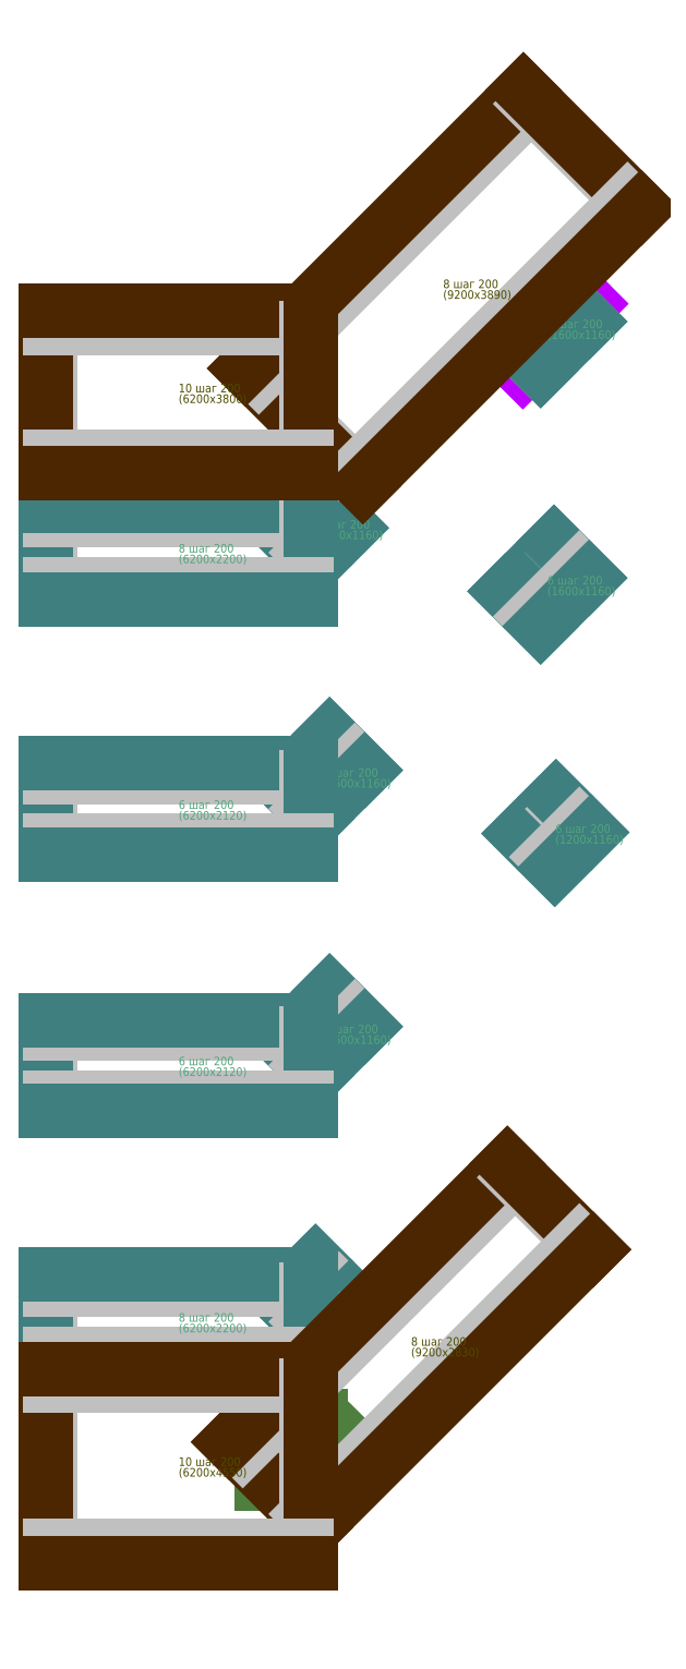
<metadata>
{"format":"dxf","ext":"dxf","renderer":"ezdxf+matplotlib","layout":"modelspace","background":"white","min_lineweight":24,"dpi":150}
</metadata>
<code>
0
SECTION
2
ENTITIES
0
TEXT
8
TEXT
10
0
20
0
30
0
40
0.2
1
Фон 10 шаг 200
11
0
21
0
31
0
0
LINE
8
Top_X
10
11.25
20
28.5
30
0
11
10.87
21
28.88
31
0
0
LINE
8
Top_X
10
11.05
20
28.25
30
0
11
10.63
21
28.68
31
0
0
LINE
8
Top_X
10
10.87
20
28.88
30
0
11
12
21
30
31
0
0
LINE
8
Top_X
10
10.63
20
28.68
30
0
11
12.2
21
30.25
31
0
0
LINE
8
Top_X
10
12
20
30
30
0
11
12.38
21
29.62
31
0
0
LINE
8
Top_X
10
12.2
20
30.25
30
0
11
12.62
21
29.82
31
0
0
LINE
8
Top_X
10
12.38
20
29.62
30
0
11
11.25
21
28.5
31
0
0
LINE
8
Top_X
10
12.62
20
29.82
30
0
11
11.05
21
28.25
31
0
0
TEXT
8
TEXT_Top_X
10
11.62
20
29.25
30
0
40
0.2
1
6 шаг 200
11
11.62
21
29.25
31
0
0
TEXT
8
TEXT_Top_X
10
11.62
20
29
30
0
40
0.2
1
(2220x600)
11
11.62
21
29
31
0
0
LINE
8
Top_Y
10
11.63
20
16.88
30
0
11
11.25
21
17.25
31
0
0
LINE
8
Top_Y
10
11.8
20
16.6
30
0
11
10.98
21
17.42
31
0
0
LINE
8
Top_Y
10
11.25
20
17.25
30
0
11
12
21
18
31
0
0
LINE
8
Top_Y
10
10.98
20
17.42
30
0
11
11.83
21
18.27
31
0
0
LINE
8
Top_Y
10
12
20
18
30
0
11
12.38
21
17.62
31
0
0
LINE
8
Top_Y
10
11.83
20
18.27
30
0
11
12.65
21
17.45
31
0
0
LINE
8
Top_Y
10
12.38
20
17.62
30
0
11
11.63
21
16.88
31
0
0
LINE
8
Top_Y
10
12.65
20
17.45
30
0
11
11.8
21
16.6
31
0
0
TEXT
8
TEXT_Top_Y
10
11.81
20
17.44
30
0
40
0.2
1
6 шаг 200
11
11.81
21
17.44
31
0
0
TEXT
8
TEXT_Top_Y
10
11.81
20
17.19
30
0
40
0.2
1
(1200x1160)
11
11.81
21
17.19
31
0
0
LINE
8
Top_Y
10
11.25
20
22.5
30
0
11
10.87
21
22.88
31
0
0
LINE
8
Top_Y
10
11.47
20
22.27
30
0
11
10.65
21
23.09
31
0
0
LINE
8
Top_Y
10
10.87
20
22.88
30
0
11
12
21
24
31
0
0
LINE
8
Top_Y
10
10.65
20
23.09
30
0
11
11.78
21
24.23
31
0
0
LINE
8
Top_Y
10
12
20
24
30
0
11
12.38
21
23.62
31
0
0
LINE
8
Top_Y
10
11.78
20
24.23
30
0
11
12.6
21
23.41
31
0
0
LINE
8
Top_Y
10
12.38
20
23.62
30
0
11
11.25
21
22.5
31
0
0
LINE
8
Top_Y
10
12.6
20
23.41
30
0
11
11.47
21
22.27
31
0
0
TEXT
8
TEXT_Top_Y
10
11.62
20
23.25
30
0
40
0.2
1
6 шаг 200
11
11.62
21
23.25
31
0
0
TEXT
8
TEXT_Top_Y
10
11.62
20
23
30
0
40
0.2
1
(1600x1160)
11
11.62
21
23
31
0
0
LINE
8
Top_Y
10
11.25
20
28.5
30
0
11
10.87
21
28.88
31
0
0
LINE
8
Top_Y
10
11.47
20
28.27
30
0
11
10.65
21
29.09
31
0
0
LINE
8
Top_Y
10
10.87
20
28.88
30
0
11
12
21
30
31
0
0
LINE
8
Top_Y
10
10.65
20
29.09
30
0
11
11.78
21
30.23
31
0
0
LINE
8
Top_Y
10
12
20
30
30
0
11
12.38
21
29.62
31
0
0
LINE
8
Top_Y
10
11.78
20
30.23
30
0
11
12.6
21
29.41
31
0
0
LINE
8
Top_Y
10
12.38
20
29.62
30
0
11
11.25
21
28.5
31
0
0
LINE
8
Top_Y
10
12.6
20
29.41
30
0
11
11.47
21
28.27
31
0
0
TEXT
8
TEXT_Top_Y
10
11.62
20
29.25
30
0
40
0.2
1
6 шаг 200
11
11.62
21
29.25
31
0
0
TEXT
8
TEXT_Top_Y
10
11.62
20
29
30
0
40
0.2
1
(1600x1160)
11
11.62
21
29
31
0
0
LINE
8
Top_Y
10
6
20
6
30
0
11
5.625
21
6.375
31
0
0
LINE
8
Top_Y
10
6.173
20
5.728
30
0
11
5.353
21
6.548
31
0
0
LINE
8
Top_Y
10
5.625
20
6.375
30
0
11
6.375
21
7.125
31
0
0
LINE
8
Top_Y
10
5.353
20
6.548
30
0
11
6.202
21
7.397
31
0
0
LINE
8
Top_Y
10
6.375
20
7.125
30
0
11
6.75
21
6.75
31
0
0
LINE
8
Top_Y
10
6.202
20
7.397
30
0
11
7.022
21
6.577
31
0
0
LINE
8
Top_Y
10
6.75
20
6.75
30
0
11
6
21
6
31
0
0
LINE
8
Top_Y
10
7.022
20
6.577
30
0
11
6.173
21
5.728
31
0
0
TEXT
8
TEXT_Top_Y
10
6.188
20
6.562
30
0
40
0.2
1
6 шаг 200
11
6.188
21
6.562
31
0
0
TEXT
8
TEXT_Top_Y
10
6.188
20
6.312
30
0
40
0.2
1
(1200x1160)
11
6.188
21
6.312
31
0
0
LINE
8
Top_Y
10
0
20
5.25
30
0
11
0
21
6.75
31
0
0
LINE
8
Top_Y
10
-0.1
20
4.9
30
0
11
-0.1
21
7.1
31
0
0
LINE
8
Top_Y
10
0
20
6.75
30
0
11
6
21
6.75
31
0
0
LINE
8
Top_Y
10
-0.1
20
7.1
30
0
11
6.1
21
7.1
31
0
0
LINE
8
Top_Y
10
6
20
6.75
30
0
11
6
21
5.25
31
0
0
LINE
8
Top_Y
10
6.1
20
7.1
30
0
11
6.1
21
4.9
31
0
0
LINE
8
Top_Y
10
6
20
5.25
30
0
11
0
21
5.25
31
0
0
LINE
8
Top_Y
10
6.1
20
4.9
30
0
11
-0.1
21
4.9
31
0
0
TEXT
8
TEXT_Top_Y
10
3
20
6
30
0
40
0.2
1
8 шаг 200
11
3
21
6
31
0
0
TEXT
8
TEXT_Top_Y
10
3
20
5.75
30
0
40
0.2
1
(6200x2200)
11
3
21
5.75
31
0
0
LINE
8
Top_Y
10
6
20
12
30
0
11
5.625
21
12.38
31
0
0
LINE
8
Top_Y
10
6.219
20
11.77
30
0
11
5.399
21
12.59
31
0
0
LINE
8
Top_Y
10
5.625
20
12.38
30
0
11
6.75
21
13.5
31
0
0
LINE
8
Top_Y
10
5.399
20
12.59
30
0
11
6.531
21
13.73
31
0
0
LINE
8
Top_Y
10
6.75
20
13.5
30
0
11
7.125
21
13.12
31
0
0
LINE
8
Top_Y
10
6.531
20
13.73
30
0
11
7.351
21
12.91
31
0
0
LINE
8
Top_Y
10
7.125
20
13.12
30
0
11
6
21
12
31
0
0
LINE
8
Top_Y
10
7.351
20
12.91
30
0
11
6.219
21
11.77
31
0
0
TEXT
8
TEXT_Top_Y
10
6.375
20
12.75
30
0
40
0.2
1
6 шаг 200
11
6.375
21
12.75
31
0
0
TEXT
8
TEXT_Top_Y
10
6.375
20
12.5
30
0
40
0.2
1
(1600x1160)
11
6.375
21
12.5
31
0
0
LINE
8
Top_Y
10
0
20
11.25
30
0
11
0
21
12.75
31
0
0
LINE
8
Top_Y
10
-0.1
20
10.94
30
0
11
-0.1
21
13.06
31
0
0
LINE
8
Top_Y
10
0
20
12.75
30
0
11
6
21
12.75
31
0
0
LINE
8
Top_Y
10
-0.1
20
13.06
30
0
11
6.1
21
13.06
31
0
0
LINE
8
Top_Y
10
6
20
12.75
30
0
11
6
21
11.25
31
0
0
LINE
8
Top_Y
10
6.1
20
13.06
30
0
11
6.1
21
10.94
31
0
0
LINE
8
Top_Y
10
6
20
11.25
30
0
11
0
21
11.25
31
0
0
LINE
8
Top_Y
10
6.1
20
10.94
30
0
11
-0.1
21
10.94
31
0
0
TEXT
8
TEXT_Top_Y
10
3
20
12
30
0
40
0.2
1
6 шаг 200
11
3
21
12
31
0
0
TEXT
8
TEXT_Top_Y
10
3
20
11.75
30
0
40
0.2
1
(6200x2120)
11
3
21
11.75
31
0
0
LINE
8
Top_Y
10
6
20
18
30
0
11
5.625
21
18.38
31
0
0
LINE
8
Top_Y
10
6.219
20
17.77
30
0
11
5.399
21
18.59
31
0
0
LINE
8
Top_Y
10
5.625
20
18.38
30
0
11
6.75
21
19.5
31
0
0
LINE
8
Top_Y
10
5.399
20
18.59
30
0
11
6.531
21
19.73
31
0
0
LINE
8
Top_Y
10
6.75
20
19.5
30
0
11
7.125
21
19.12
31
0
0
LINE
8
Top_Y
10
6.531
20
19.73
30
0
11
7.351
21
18.91
31
0
0
LINE
8
Top_Y
10
7.125
20
19.12
30
0
11
6
21
18
31
0
0
LINE
8
Top_Y
10
7.351
20
18.91
30
0
11
6.219
21
17.77
31
0
0
TEXT
8
TEXT_Top_Y
10
6.375
20
18.75
30
0
40
0.2
1
6 шаг 200
11
6.375
21
18.75
31
0
0
TEXT
8
TEXT_Top_Y
10
6.375
20
18.5
30
0
40
0.2
1
(1600x1160)
11
6.375
21
18.5
31
0
0
LINE
8
Top_Y
10
0
20
17.25
30
0
11
0
21
18.75
31
0
0
LINE
8
Top_Y
10
-0.1
20
16.94
30
0
11
-0.1
21
19.06
31
0
0
LINE
8
Top_Y
10
0
20
18.75
30
0
11
6
21
18.75
31
0
0
LINE
8
Top_Y
10
-0.1
20
19.06
30
0
11
6.1
21
19.06
31
0
0
LINE
8
Top_Y
10
6
20
18.75
30
0
11
6
21
17.25
31
0
0
LINE
8
Top_Y
10
6.1
20
19.06
30
0
11
6.1
21
16.94
31
0
0
LINE
8
Top_Y
10
6
20
17.25
30
0
11
0
21
17.25
31
0
0
LINE
8
Top_Y
10
6.1
20
16.94
30
0
11
-0.1
21
16.94
31
0
0
TEXT
8
TEXT_Top_Y
10
3
20
18
30
0
40
0.2
1
6 шаг 200
11
3
21
18
31
0
0
TEXT
8
TEXT_Top_Y
10
3
20
17.75
30
0
40
0.2
1
(6200x2120)
11
3
21
17.75
31
0
0
LINE
8
Top_Y
10
6
20
24
30
0
11
5.625
21
24.38
31
0
0
LINE
8
Top_Y
10
6.173
20
23.73
30
0
11
5.353
21
24.55
31
0
0
LINE
8
Top_Y
10
5.625
20
24.38
30
0
11
6.375
21
25.12
31
0
0
LINE
8
Top_Y
10
5.353
20
24.55
30
0
11
6.202
21
25.4
31
0
0
LINE
8
Top_Y
10
6.375
20
25.12
30
0
11
6.75
21
24.75
31
0
0
LINE
8
Top_Y
10
6.202
20
25.4
30
0
11
7.022
21
24.58
31
0
0
LINE
8
Top_Y
10
6.75
20
24.75
30
0
11
6
21
24
31
0
0
LINE
8
Top_Y
10
7.022
20
24.58
30
0
11
6.173
21
23.73
31
0
0
TEXT
8
TEXT_Top_Y
10
6.188
20
24.56
30
0
40
0.2
1
6 шаг 200
11
6.188
21
24.56
31
0
0
TEXT
8
TEXT_Top_Y
10
6.188
20
24.31
30
0
40
0.2
1
(1200x1160)
11
6.188
21
24.31
31
0
0
LINE
8
Top_Y
10
0
20
23.25
30
0
11
0
21
24.75
31
0
0
LINE
8
Top_Y
10
-0.1
20
22.9
30
0
11
-0.1
21
25.1
31
0
0
LINE
8
Top_Y
10
0
20
24.75
30
0
11
6
21
24.75
31
0
0
LINE
8
Top_Y
10
-0.1
20
25.1
30
0
11
6.1
21
25.1
31
0
0
LINE
8
Top_Y
10
6
20
24.75
30
0
11
6
21
23.25
31
0
0
LINE
8
Top_Y
10
6.1
20
25.1
30
0
11
6.1
21
22.9
31
0
0
LINE
8
Top_Y
10
6
20
23.25
30
0
11
0
21
23.25
31
0
0
LINE
8
Top_Y
10
6.1
20
22.9
30
0
11
-0.1
21
22.9
31
0
0
TEXT
8
TEXT_Top_Y
10
3
20
24
30
0
40
0.2
1
8 шаг 200
11
3
21
24
31
0
0
TEXT
8
TEXT_Top_Y
10
3
20
23.75
30
0
40
0.2
1
(6200x2200)
11
3
21
23.75
31
0
0
LINE
8
Bot_X
10
6
20
2.25
30
0
11
5.625
21
2.625
31
0
0
LINE
8
Bot_X
10
5.802
20
2.003
30
0
11
5.378
21
2.427
31
0
0
LINE
8
Bot_X
10
5.625
20
2.625
30
0
11
6.375
21
3.375
31
0
0
LINE
8
Bot_X
10
5.378
20
2.427
30
0
11
6.573
21
3.622
31
0
0
LINE
8
Bot_X
10
6.375
20
3.375
30
0
11
6.75
21
3
31
0
0
LINE
8
Bot_X
10
6.573
20
3.622
30
0
11
6.997
21
3.198
31
0
0
LINE
8
Bot_X
10
6.75
20
3
30
0
11
6
21
2.25
31
0
0
LINE
8
Bot_X
10
6.997
20
3.198
30
0
11
5.802
21
2.003
31
0
0
TEXT
8
TEXT_Bot_X
10
6.188
20
2.812
30
0
40
0.2
1
6 шаг 200
11
6.188
21
2.812
31
0
0
TEXT
8
TEXT_Bot_X
10
6.188
20
2.562
30
0
40
0.2
1
(1690x600)
11
6.188
21
2.562
31
0
0
LINE
8
Bot_X
10
5.25
20
2.25
30
0
11
5.25
21
3.75
31
0
0
LINE
8
Bot_X
10
4.94
20
2.2
30
0
11
4.94
21
3.8
31
0
0
LINE
8
Bot_X
10
5.25
20
3.75
30
0
11
6
21
3.75
31
0
0
LINE
8
Bot_X
10
4.94
20
3.8
30
0
11
6.31
21
3.8
31
0
0
LINE
8
Bot_X
10
6
20
3.75
30
0
11
6
21
2.25
31
0
0
LINE
8
Bot_X
10
6.31
20
3.8
30
0
11
6.31
21
2.2
31
0
0
LINE
8
Bot_X
10
6
20
2.25
30
0
11
5.25
21
2.25
31
0
0
LINE
8
Bot_X
10
6.31
20
2.2
30
0
11
4.94
21
2.2
31
0
0
TEXT
8
TEXT_Bot_X
10
5.625
20
3
30
0
40
0.2
1
6 шаг 200
11
5.625
21
3
31
0
0
TEXT
8
TEXT_Bot_X
10
5.625
20
2.75
30
0
40
0.2
1
(1370x1600)
11
5.625
21
2.75
31
0
0
LINE
8
Bot_Y
10
6
20
1.5
30
0
11
4.5
21
3
31
0
0
LINE
8
Bot_Y
10
6.185
20
1.184
30
0
11
4.184
21
3.185
31
0
0
LINE
8
Bot_Y
10
4.5
20
3
30
0
11
10.88
21
9.375
31
0
0
LINE
8
Bot_Y
10
4.184
20
3.185
30
0
11
10.69
21
9.691
31
0
0
LINE
8
Bot_Y
10
10.88
20
9.375
30
0
11
12.38
21
7.875
31
0
0
LINE
8
Bot_Y
10
10.69
20
9.691
30
0
11
12.69
21
7.69
31
0
0
LINE
8
Bot_Y
10
12.38
20
7.875
30
0
11
6
21
1.5
31
0
0
LINE
8
Bot_Y
10
12.69
20
7.69
30
0
11
6.185
21
1.184
31
0
0
TEXT
8
TEXT_Bot_Y
10
8.438
20
5.437
30
0
40
0.2
1
8 шаг 200
11
8.438
21
5.437
31
0
0
TEXT
8
TEXT_Bot_Y
10
8.438
20
5.187
30
0
40
0.2
1
(9200x2830)
11
8.438
21
5.187
31
0
0
LINE
8
Bot_Y
10
0
20
0.75
30
0
11
0
21
4.5
31
0
0
LINE
8
Bot_Y
10
-0.1
20
0.35
30
0
11
-0.1
21
4.9
31
0
0
LINE
8
Bot_Y
10
0
20
4.5
30
0
11
6
21
4.5
31
0
0
LINE
8
Bot_Y
10
-0.1
20
4.9
30
0
11
6.1
21
4.9
31
0
0
LINE
8
Bot_Y
10
6
20
4.5
30
0
11
6
21
0.75
31
0
0
LINE
8
Bot_Y
10
6.1
20
4.9
30
0
11
6.1
21
0.35
31
0
0
LINE
8
Bot_Y
10
6
20
0.75
30
0
11
0
21
0.75
31
0
0
LINE
8
Bot_Y
10
6.1
20
0.35
30
0
11
-0.1
21
0.35
31
0
0
TEXT
8
TEXT_Bot_Y
10
3
20
2.625
30
0
40
0.2
1
10 шаг 200
11
3
21
2.625
31
0
0
TEXT
8
TEXT_Bot_Y
10
3
20
2.375
30
0
40
0.2
1
(6200x4550)
11
3
21
2.375
31
0
0
LINE
8
Bot_Y
10
7.125
20
25.88
30
0
11
4.875
21
28.13
31
0
0
LINE
8
Bot_Y
10
7.31
20
25.56
30
0
11
4.559
21
28.31
31
0
0
LINE
8
Bot_Y
10
4.875
20
28.13
30
0
11
11.25
21
34.5
31
0
0
LINE
8
Bot_Y
10
4.559
20
28.31
30
0
11
11.06
21
34.82
31
0
0
LINE
8
Bot_Y
10
11.25
20
34.5
30
0
11
13.5
21
32.25
31
0
0
LINE
8
Bot_Y
10
11.06
20
34.82
30
0
11
13.82
21
32.06
31
0
0
LINE
8
Bot_Y
10
13.5
20
32.25
30
0
11
7.125
21
25.88
31
0
0
LINE
8
Bot_Y
10
13.82
20
32.06
30
0
11
7.31
21
25.56
31
0
0
TEXT
8
TEXT_Bot_Y
10
9.188
20
30.19
30
0
40
0.2
1
8 шаг 200
11
9.188
21
30.19
31
0
0
TEXT
8
TEXT_Bot_Y
10
9.188
20
29.94
30
0
40
0.2
1
(9200x3890)
11
9.188
21
29.94
31
0
0
LINE
8
Bot_Y
10
0
20
26.25
30
0
11
0
21
29.25
31
0
0
LINE
8
Bot_Y
10
-0.1
20
25.85
30
0
11
-0.1
21
29.65
31
0
0
LINE
8
Bot_Y
10
0
20
29.25
30
0
11
6
21
29.25
31
0
0
LINE
8
Bot_Y
10
-0.1
20
29.65
30
0
11
6.1
21
29.65
31
0
0
LINE
8
Bot_Y
10
6
20
29.25
30
0
11
6
21
26.25
31
0
0
LINE
8
Bot_Y
10
6.1
20
29.65
30
0
11
6.1
21
25.85
31
0
0
LINE
8
Bot_Y
10
6
20
26.25
30
0
11
0
21
26.25
31
0
0
LINE
8
Bot_Y
10
6.1
20
25.85
30
0
11
-0.1
21
25.85
31
0
0
TEXT
8
TEXT_Bot_Y
10
3
20
27.75
30
0
40
0.2
1
10 шаг 200
11
3
21
27.75
31
0
0
TEXT
8
TEXT_Bot_Y
10
3
20
27.5
30
0
40
0.2
1
(6200x3800)
11
3
21
27.5
31
0
0
ENDSEC
0
EOF

</code>
